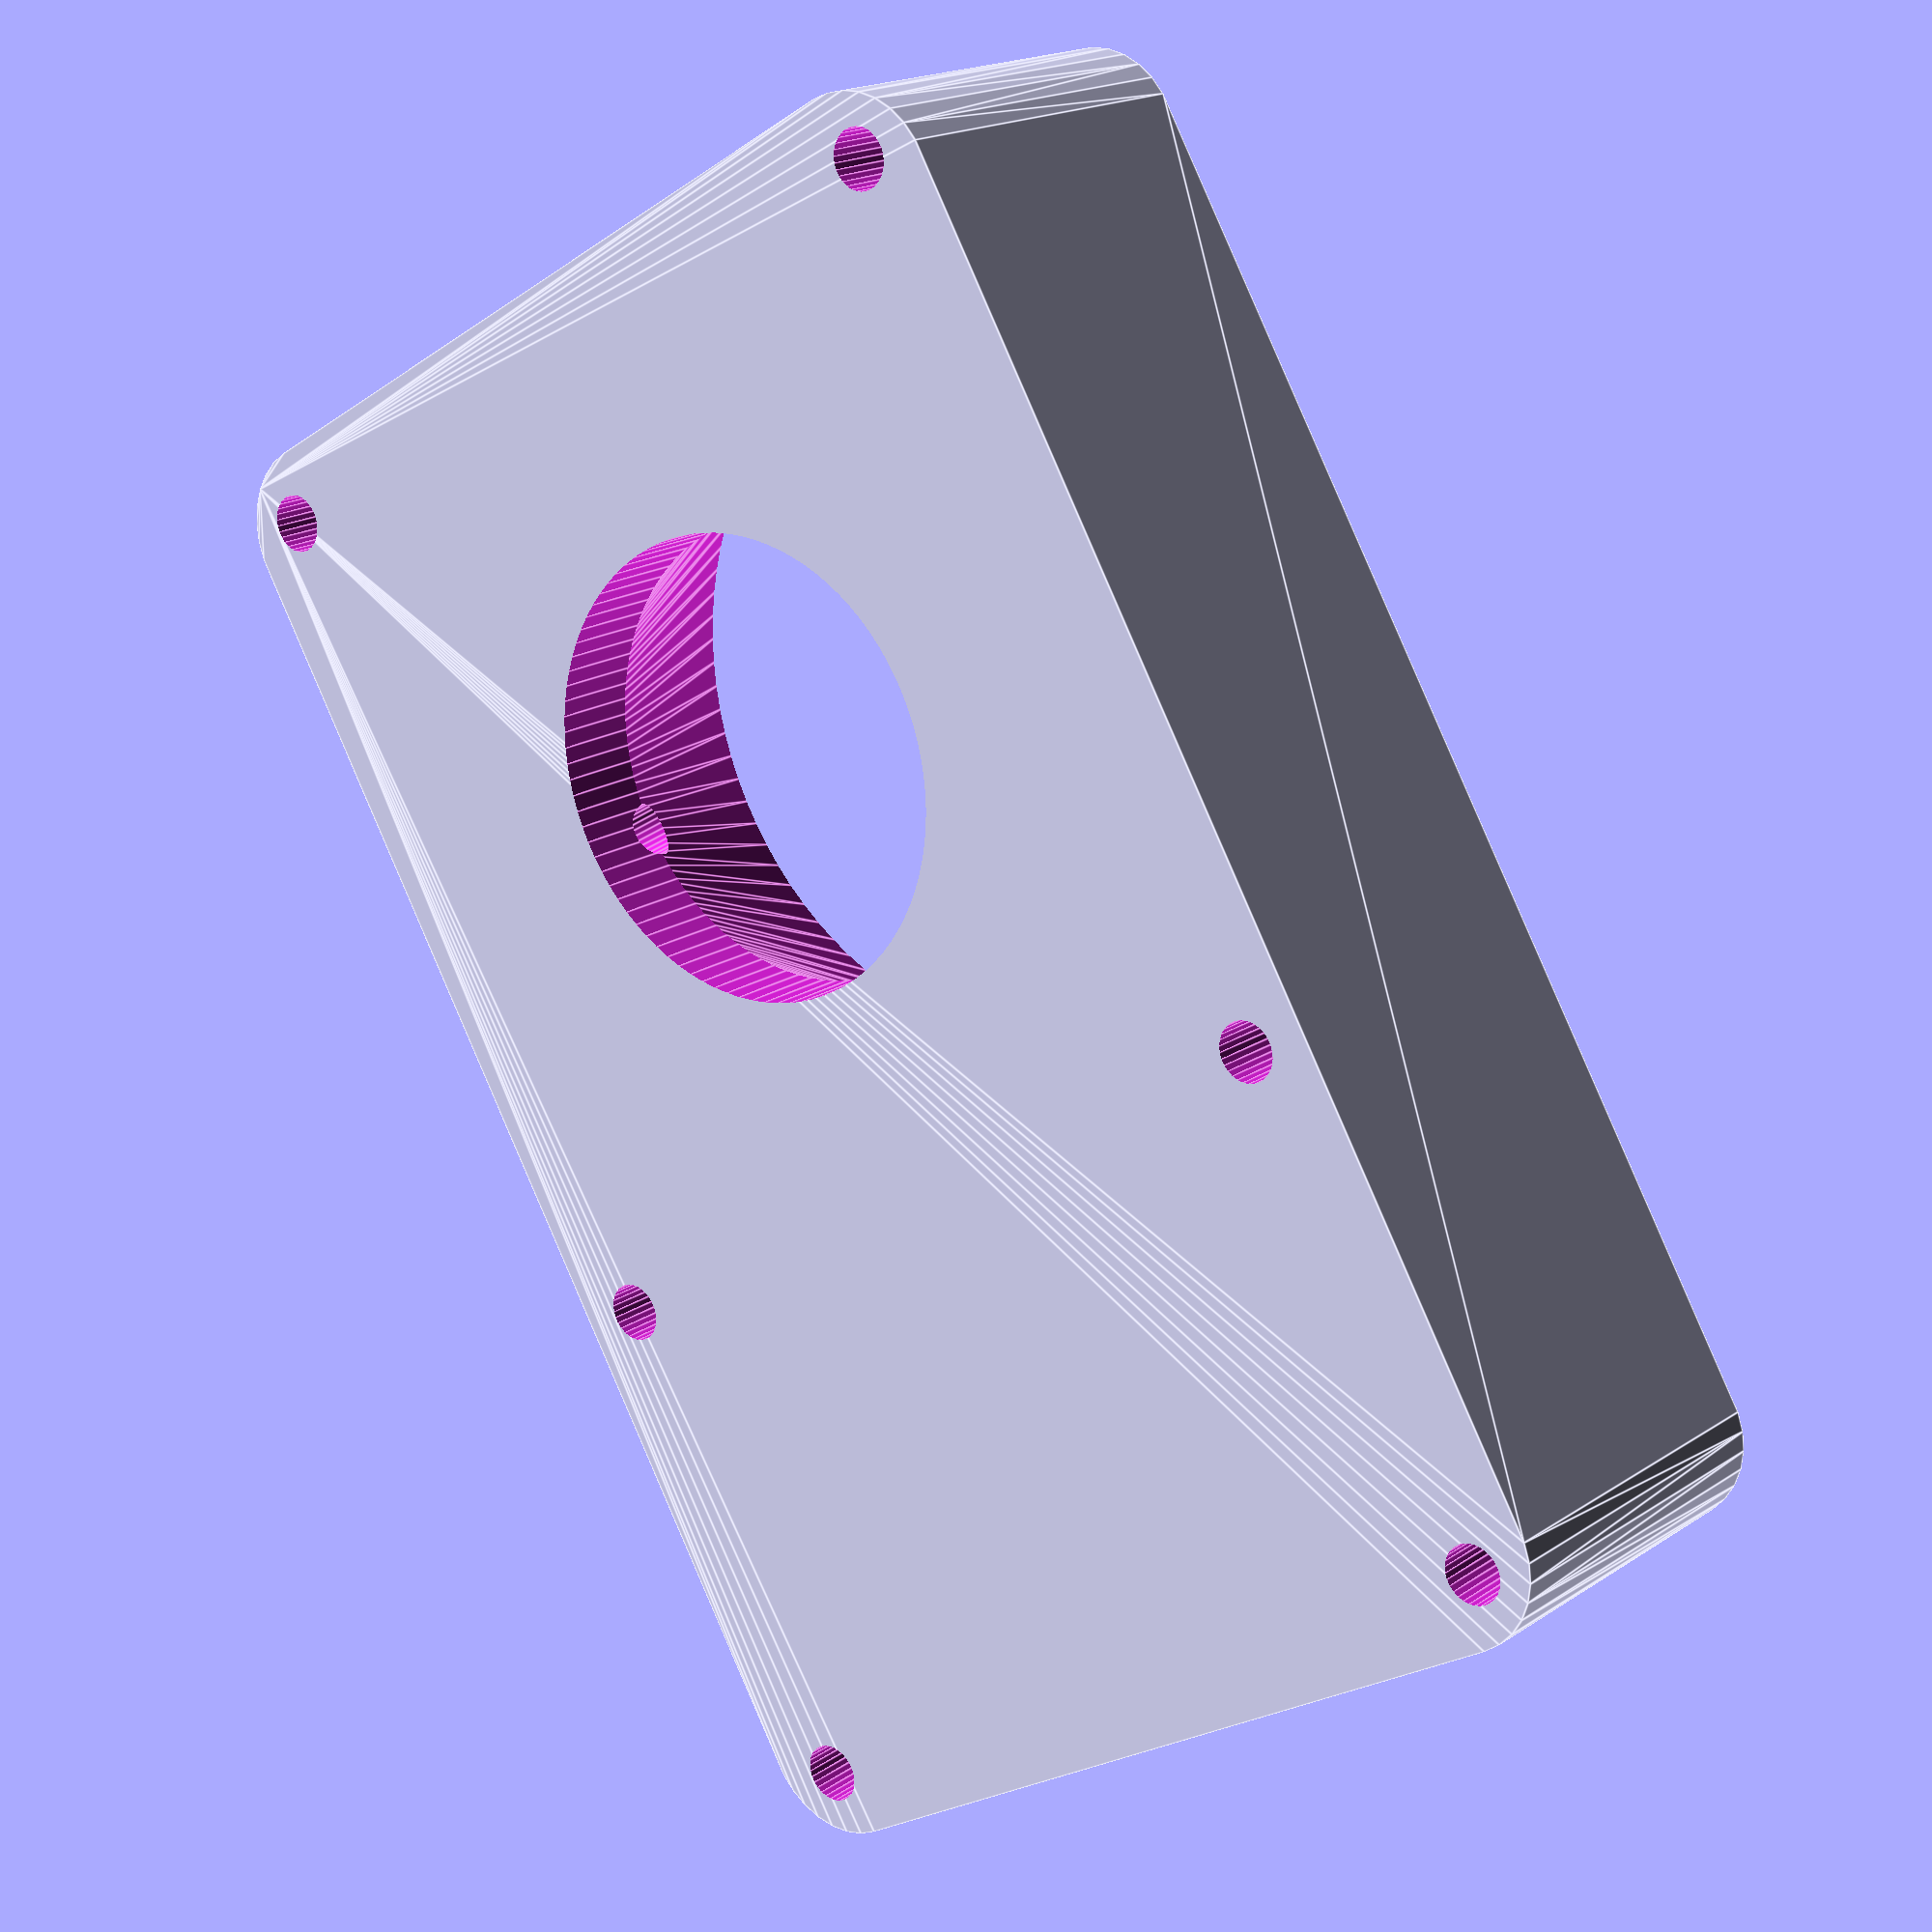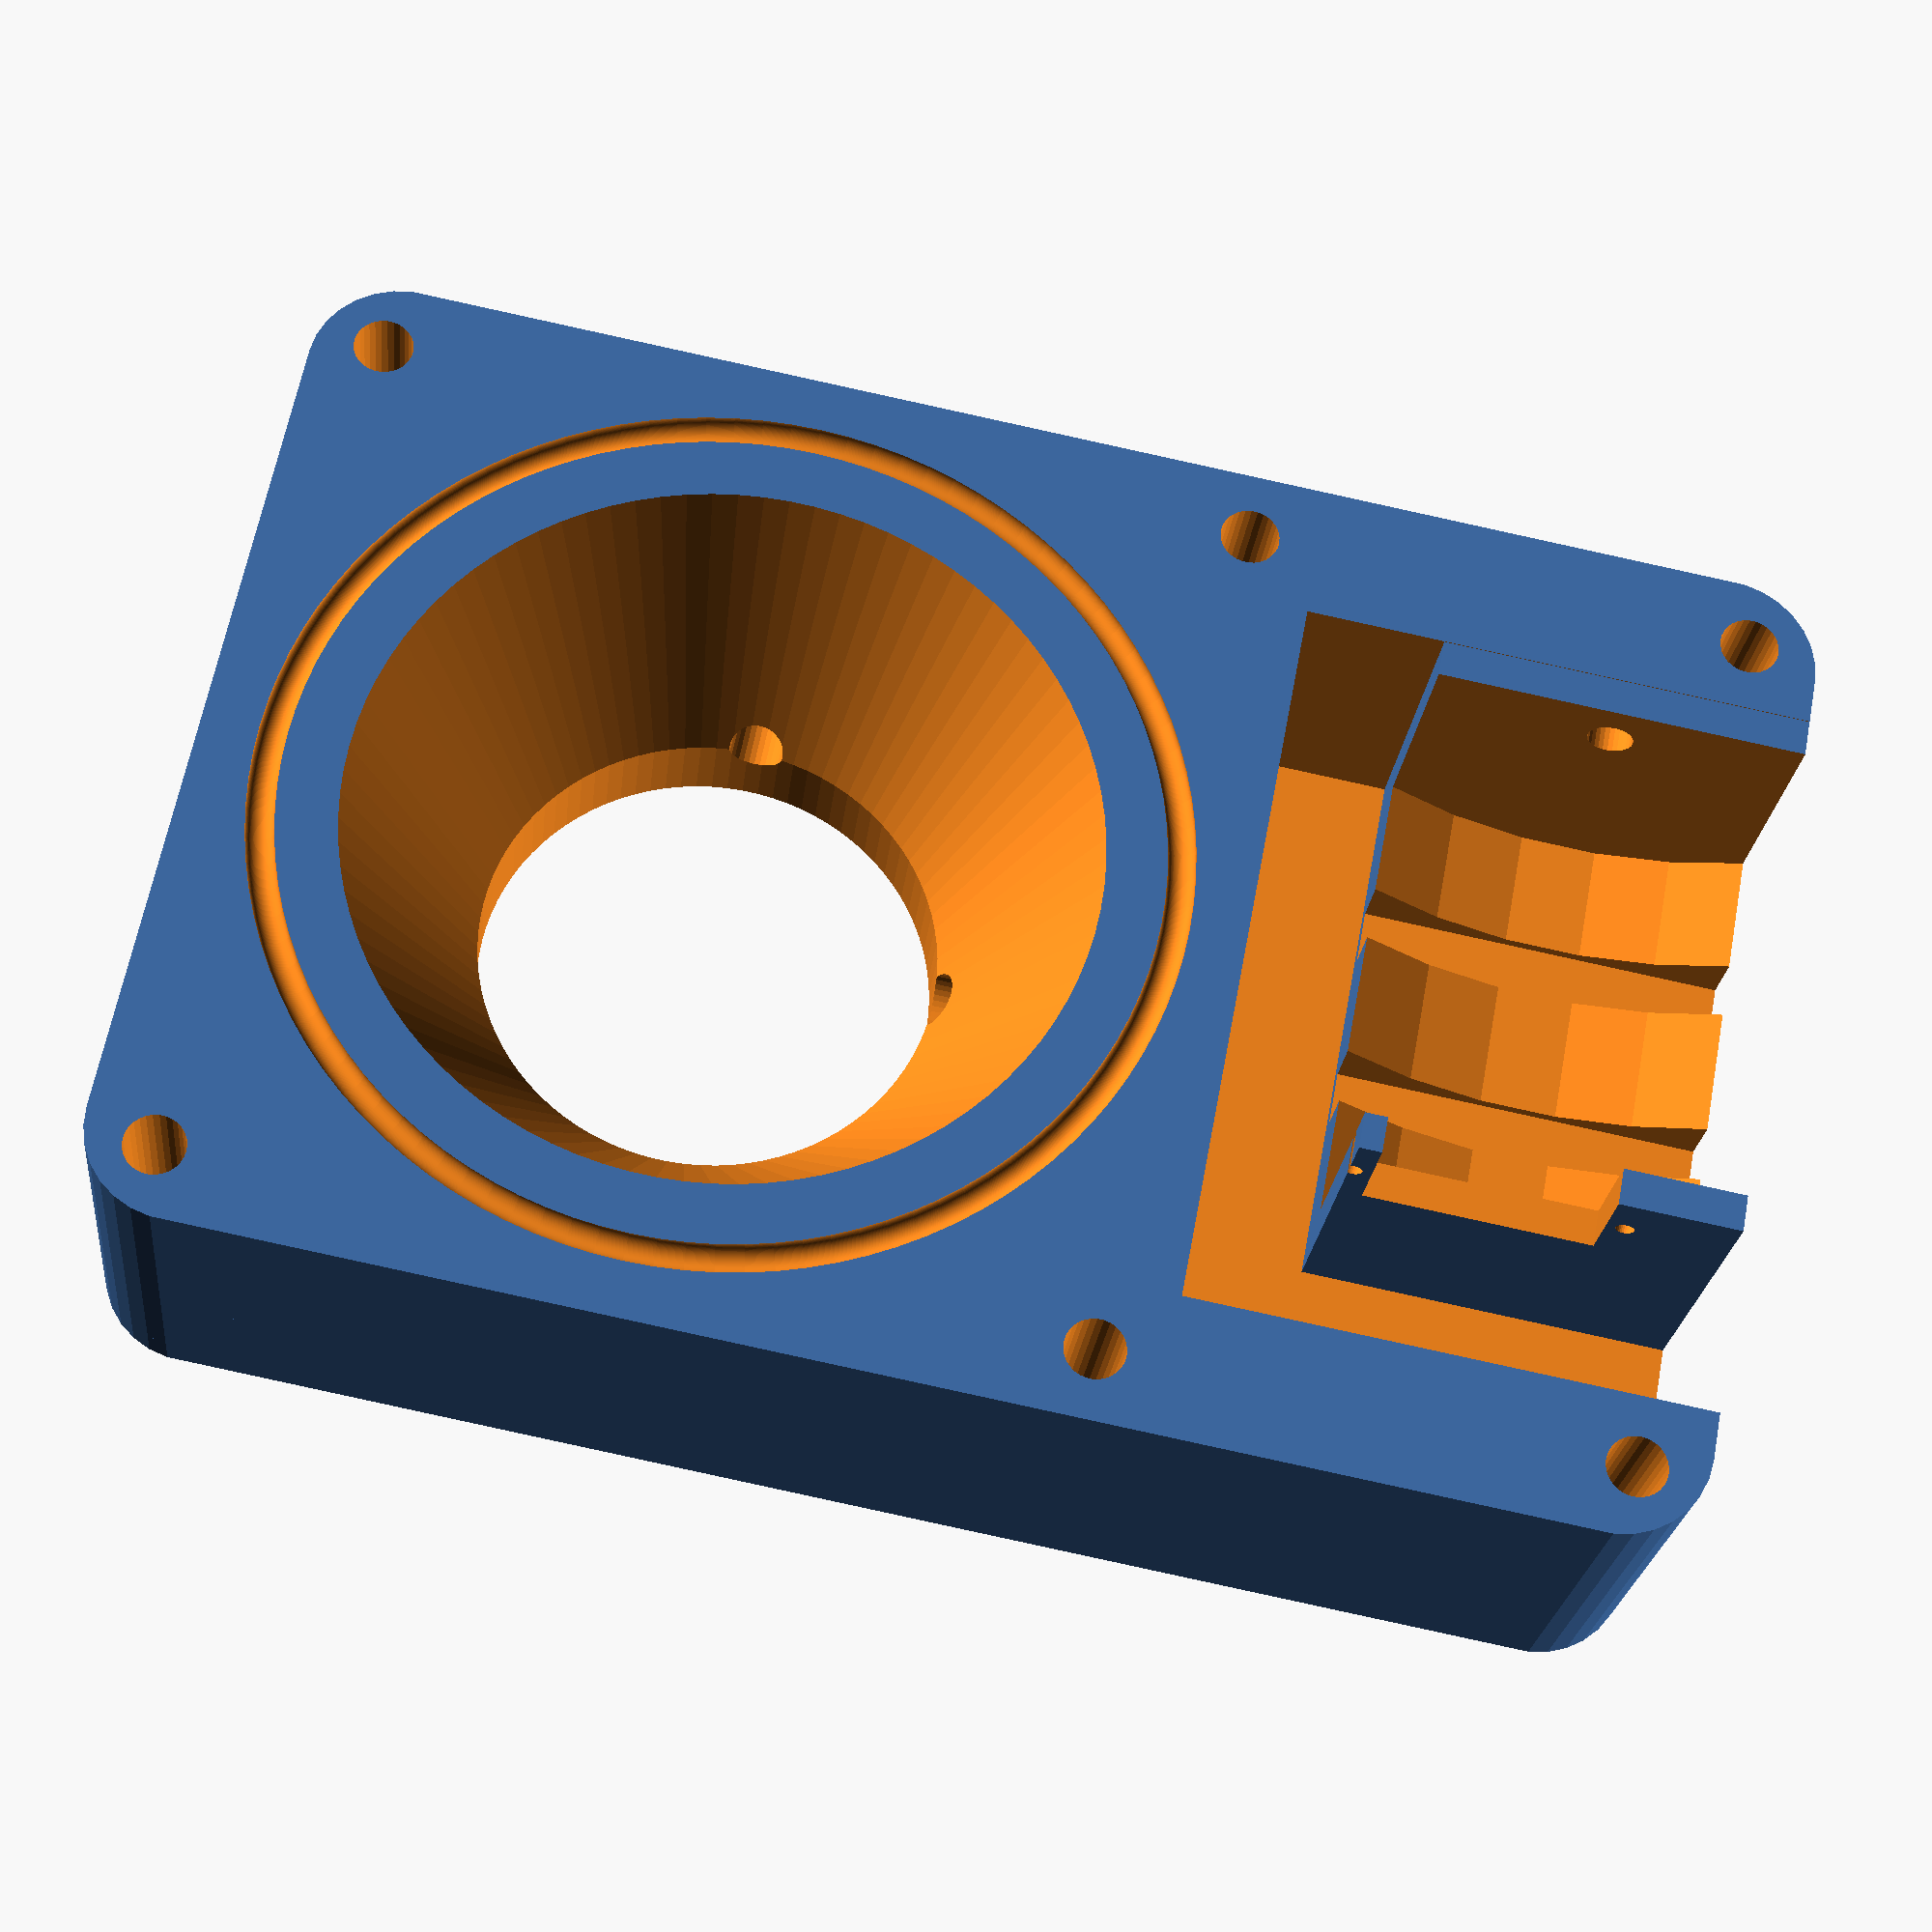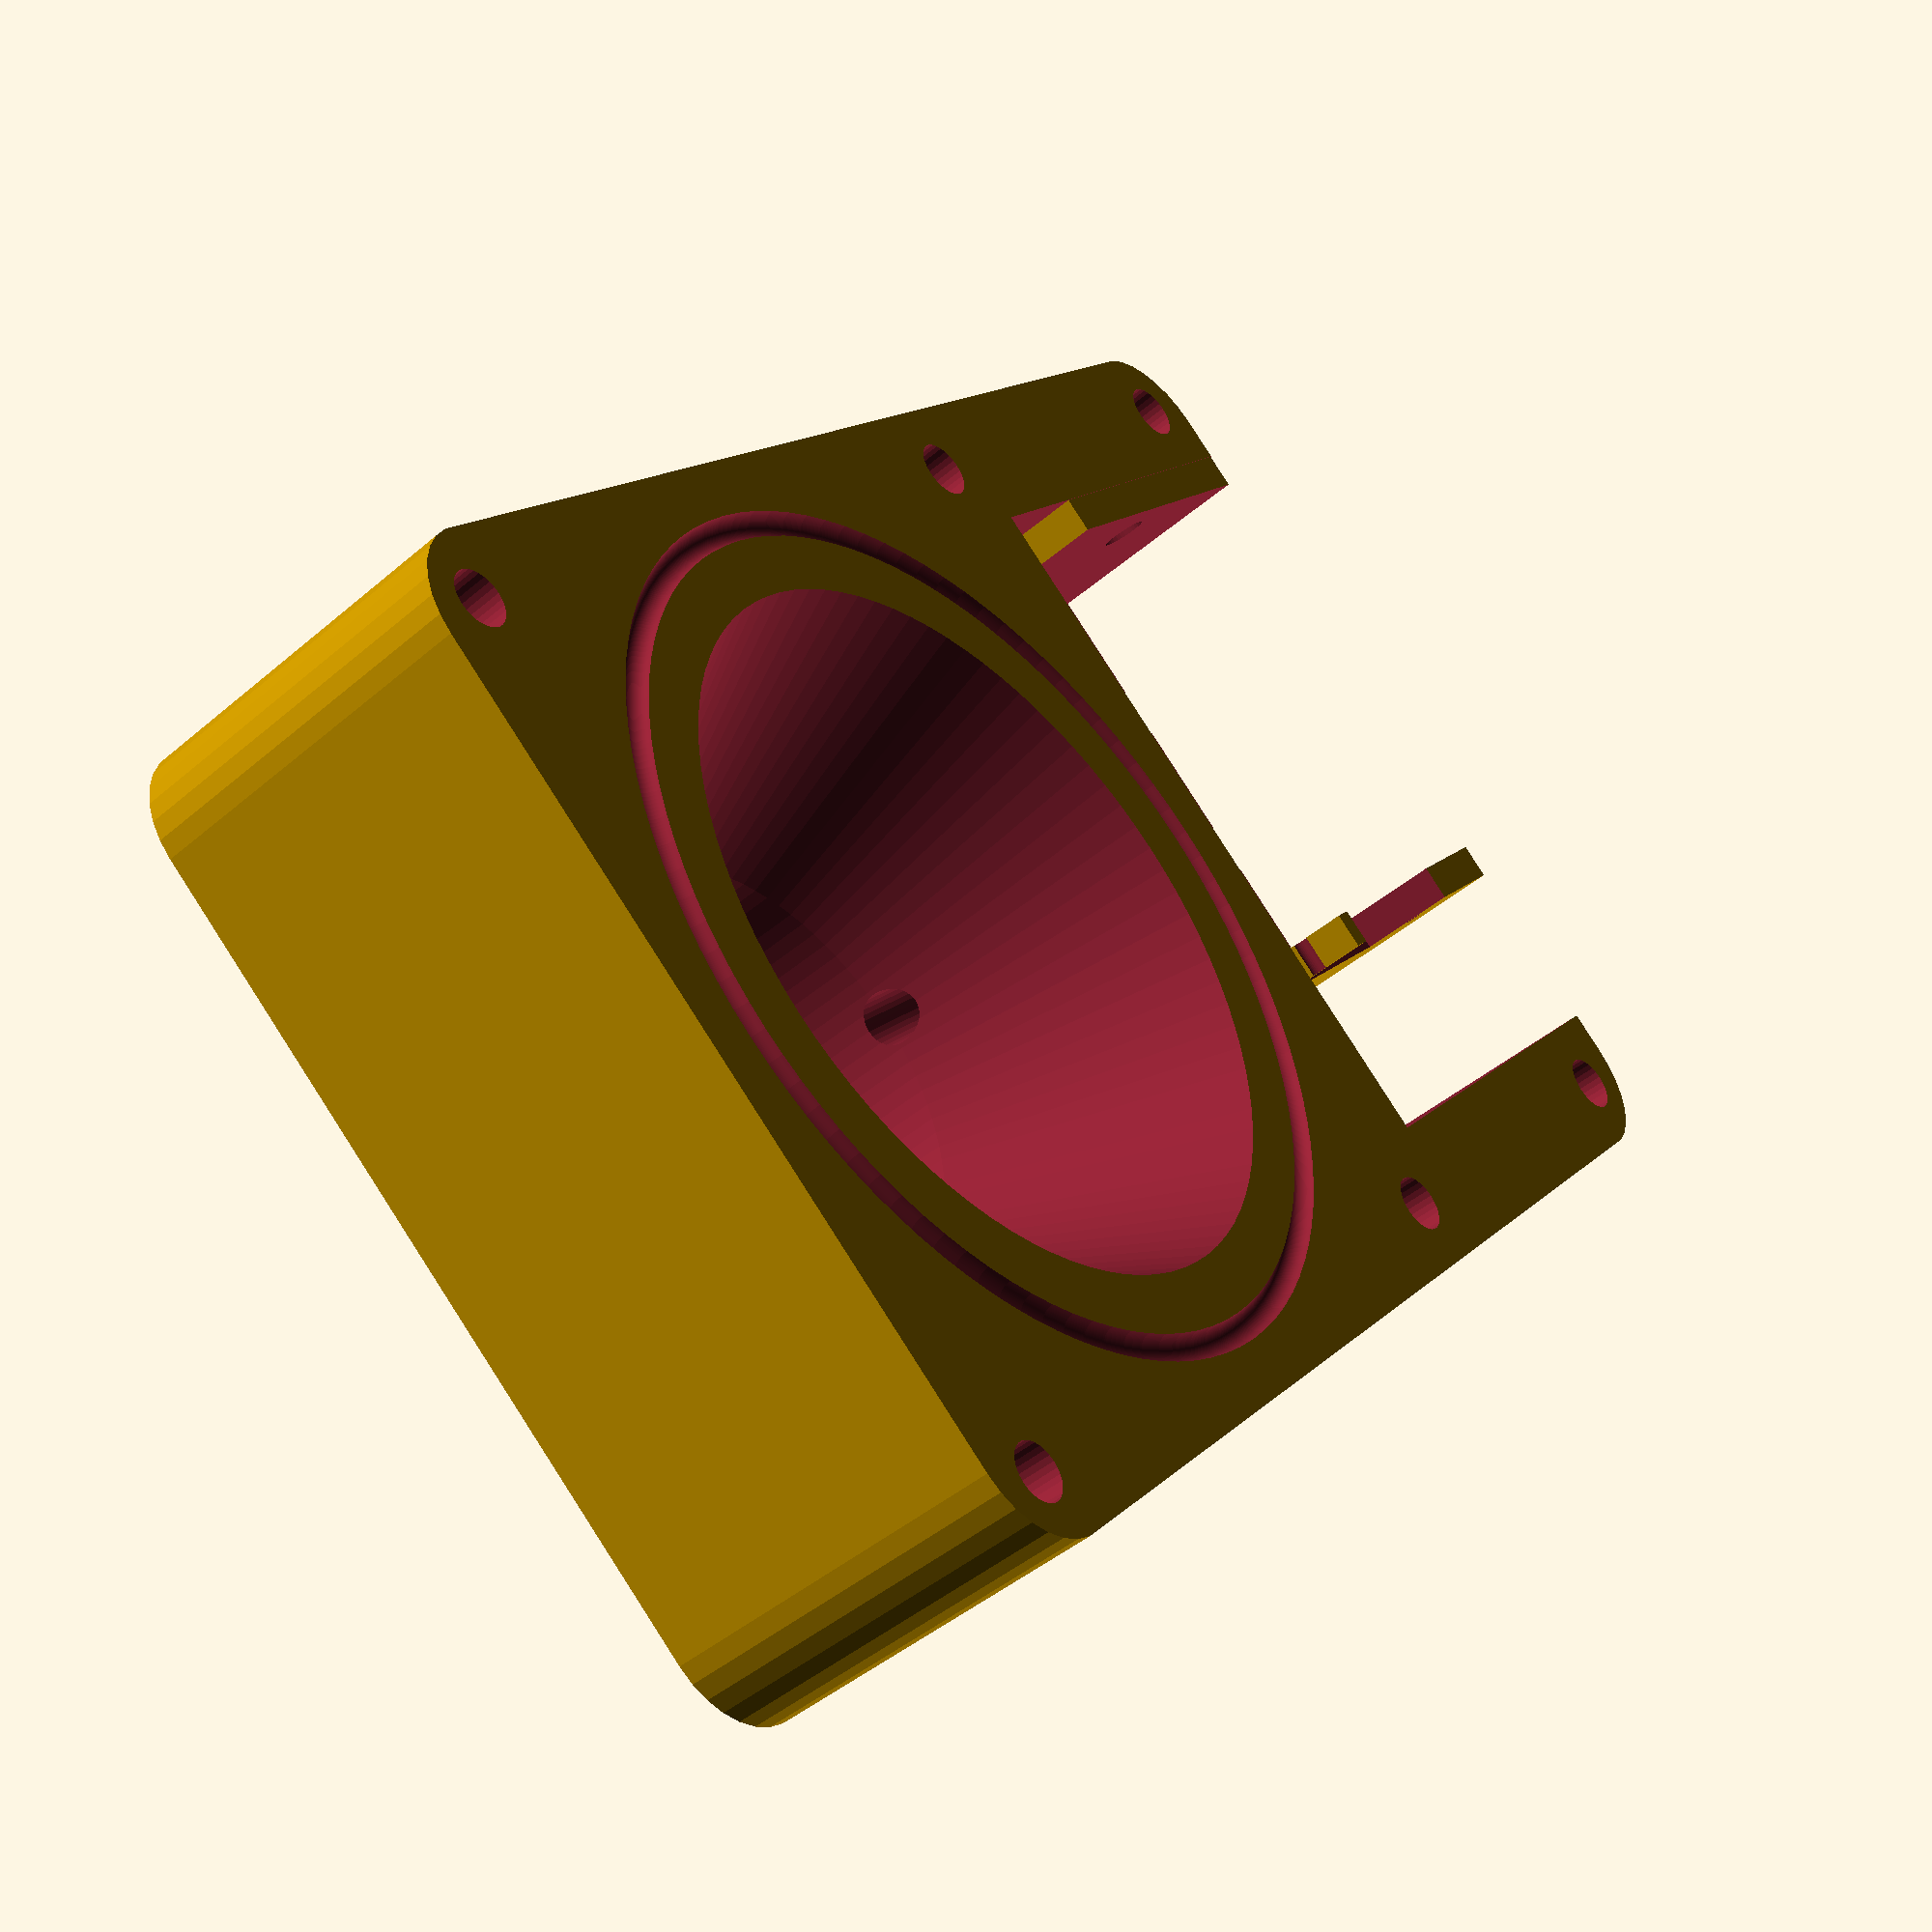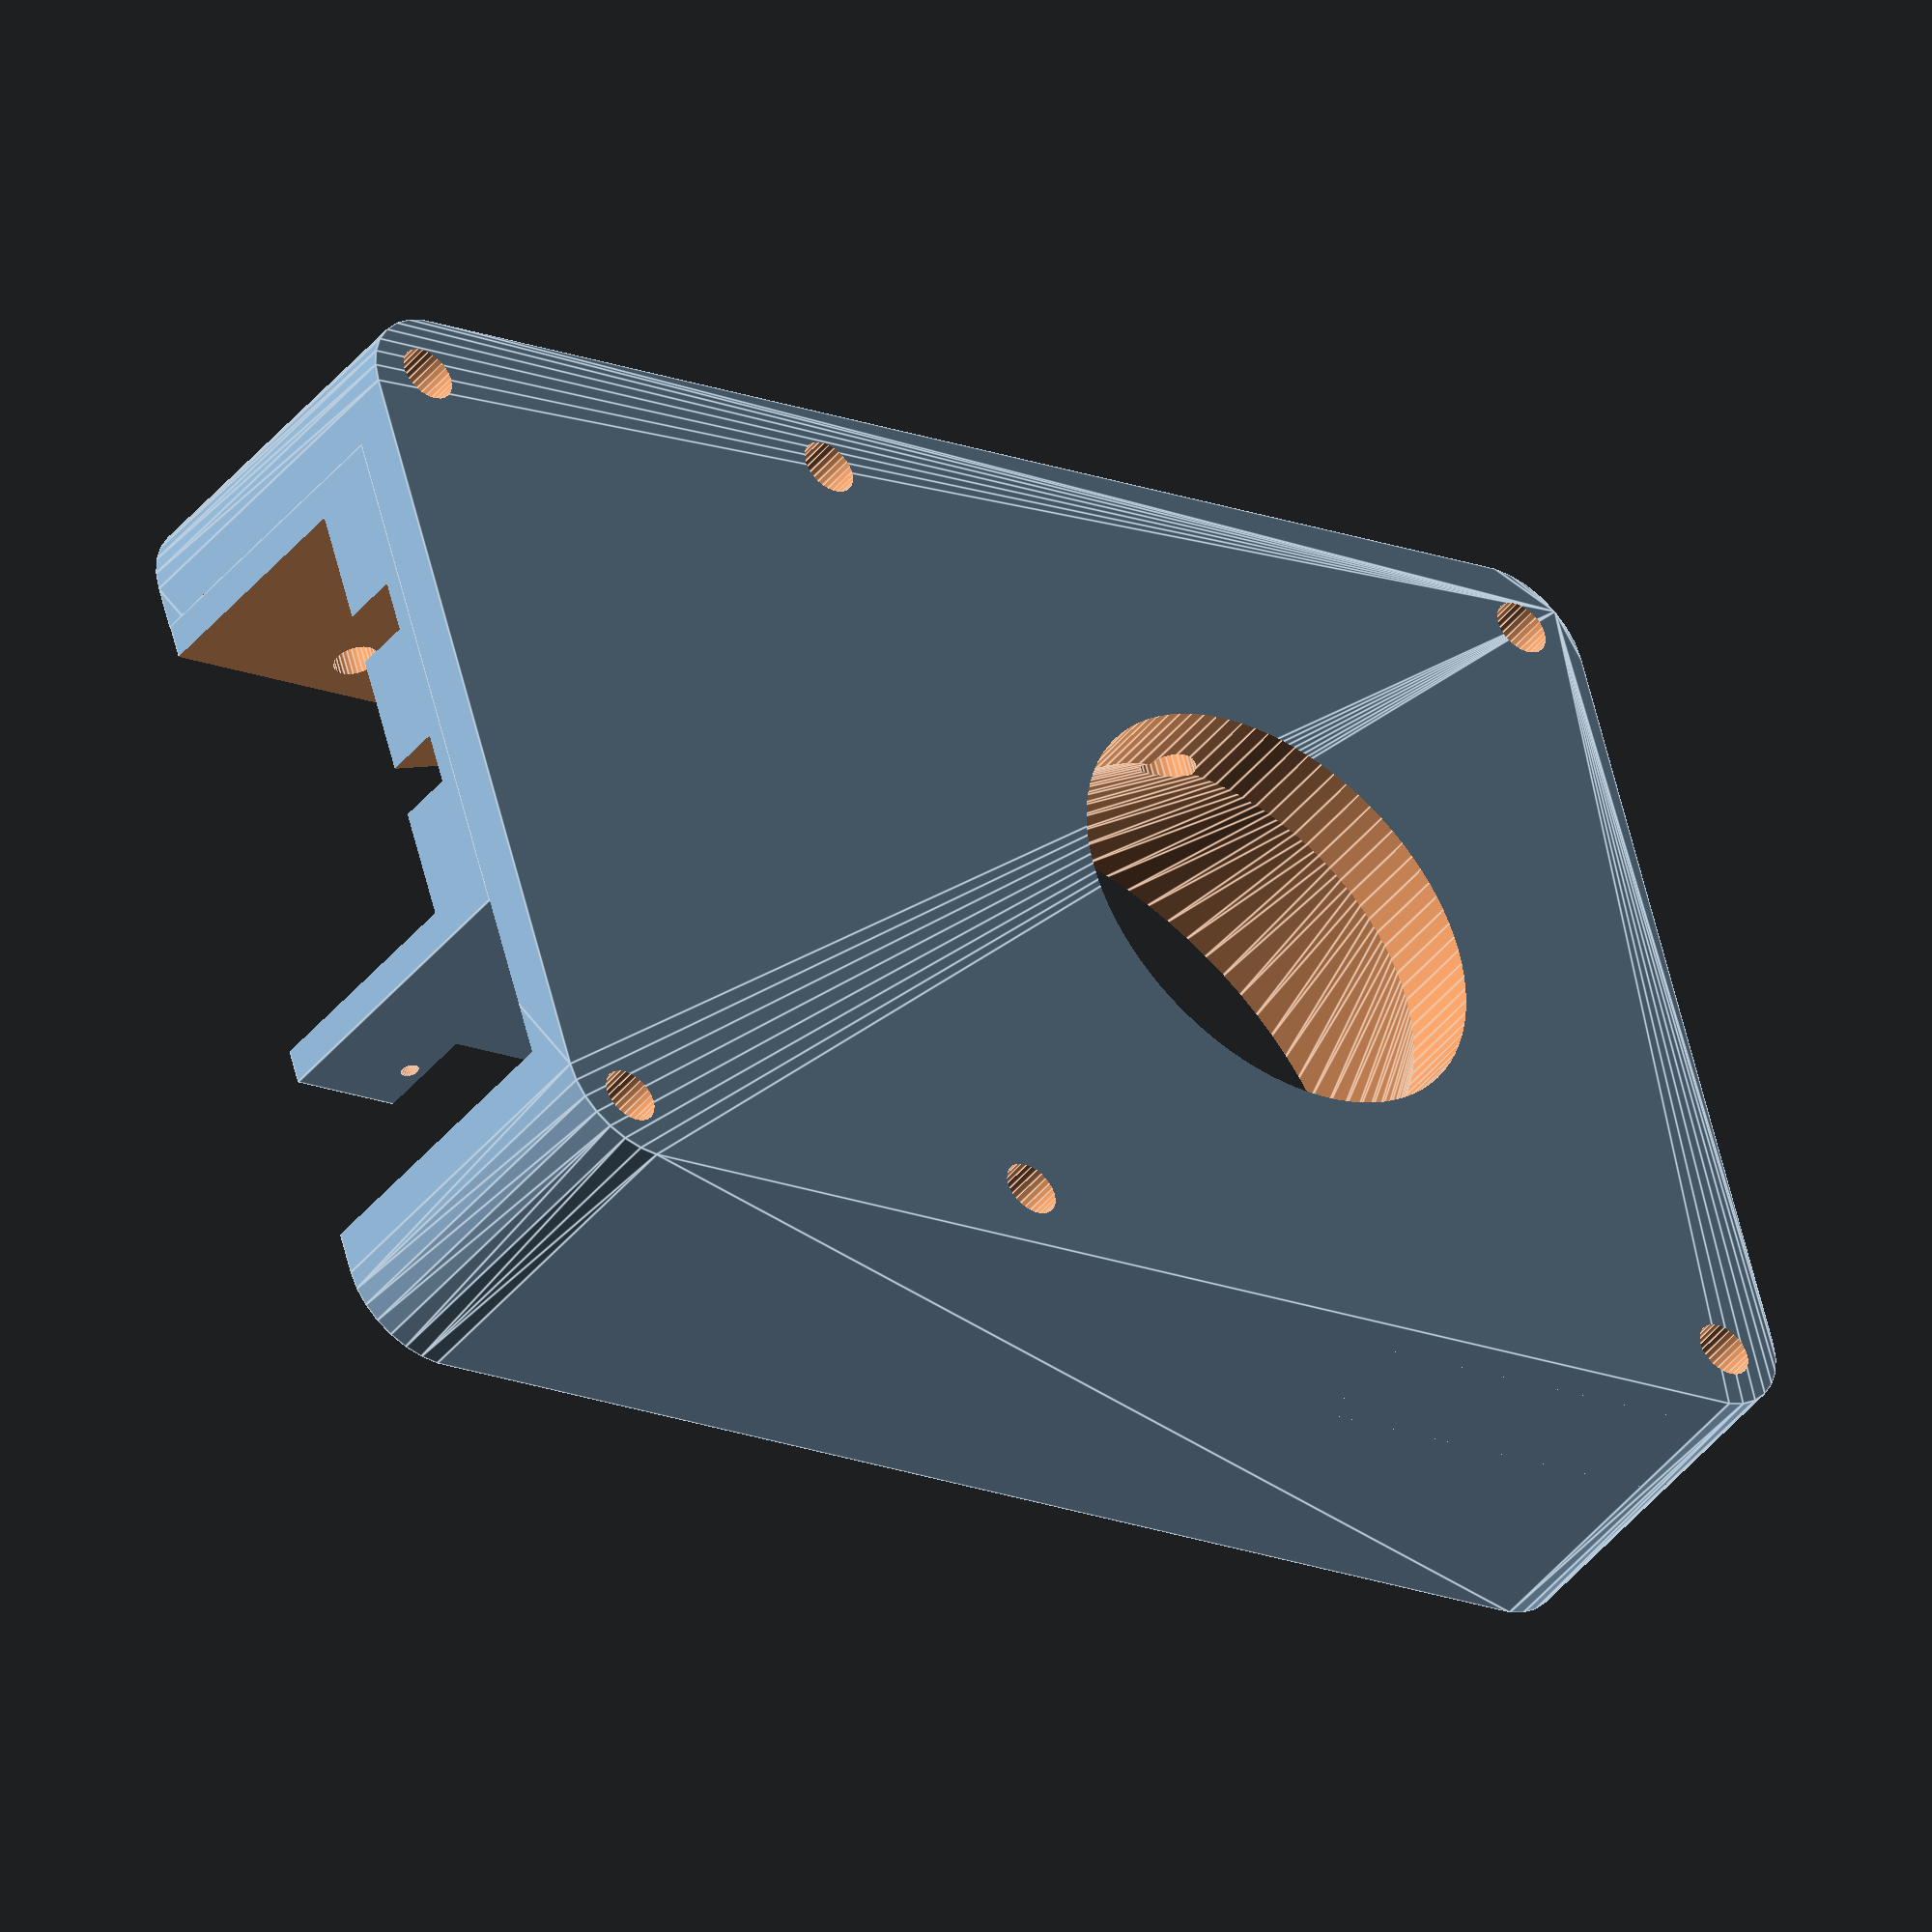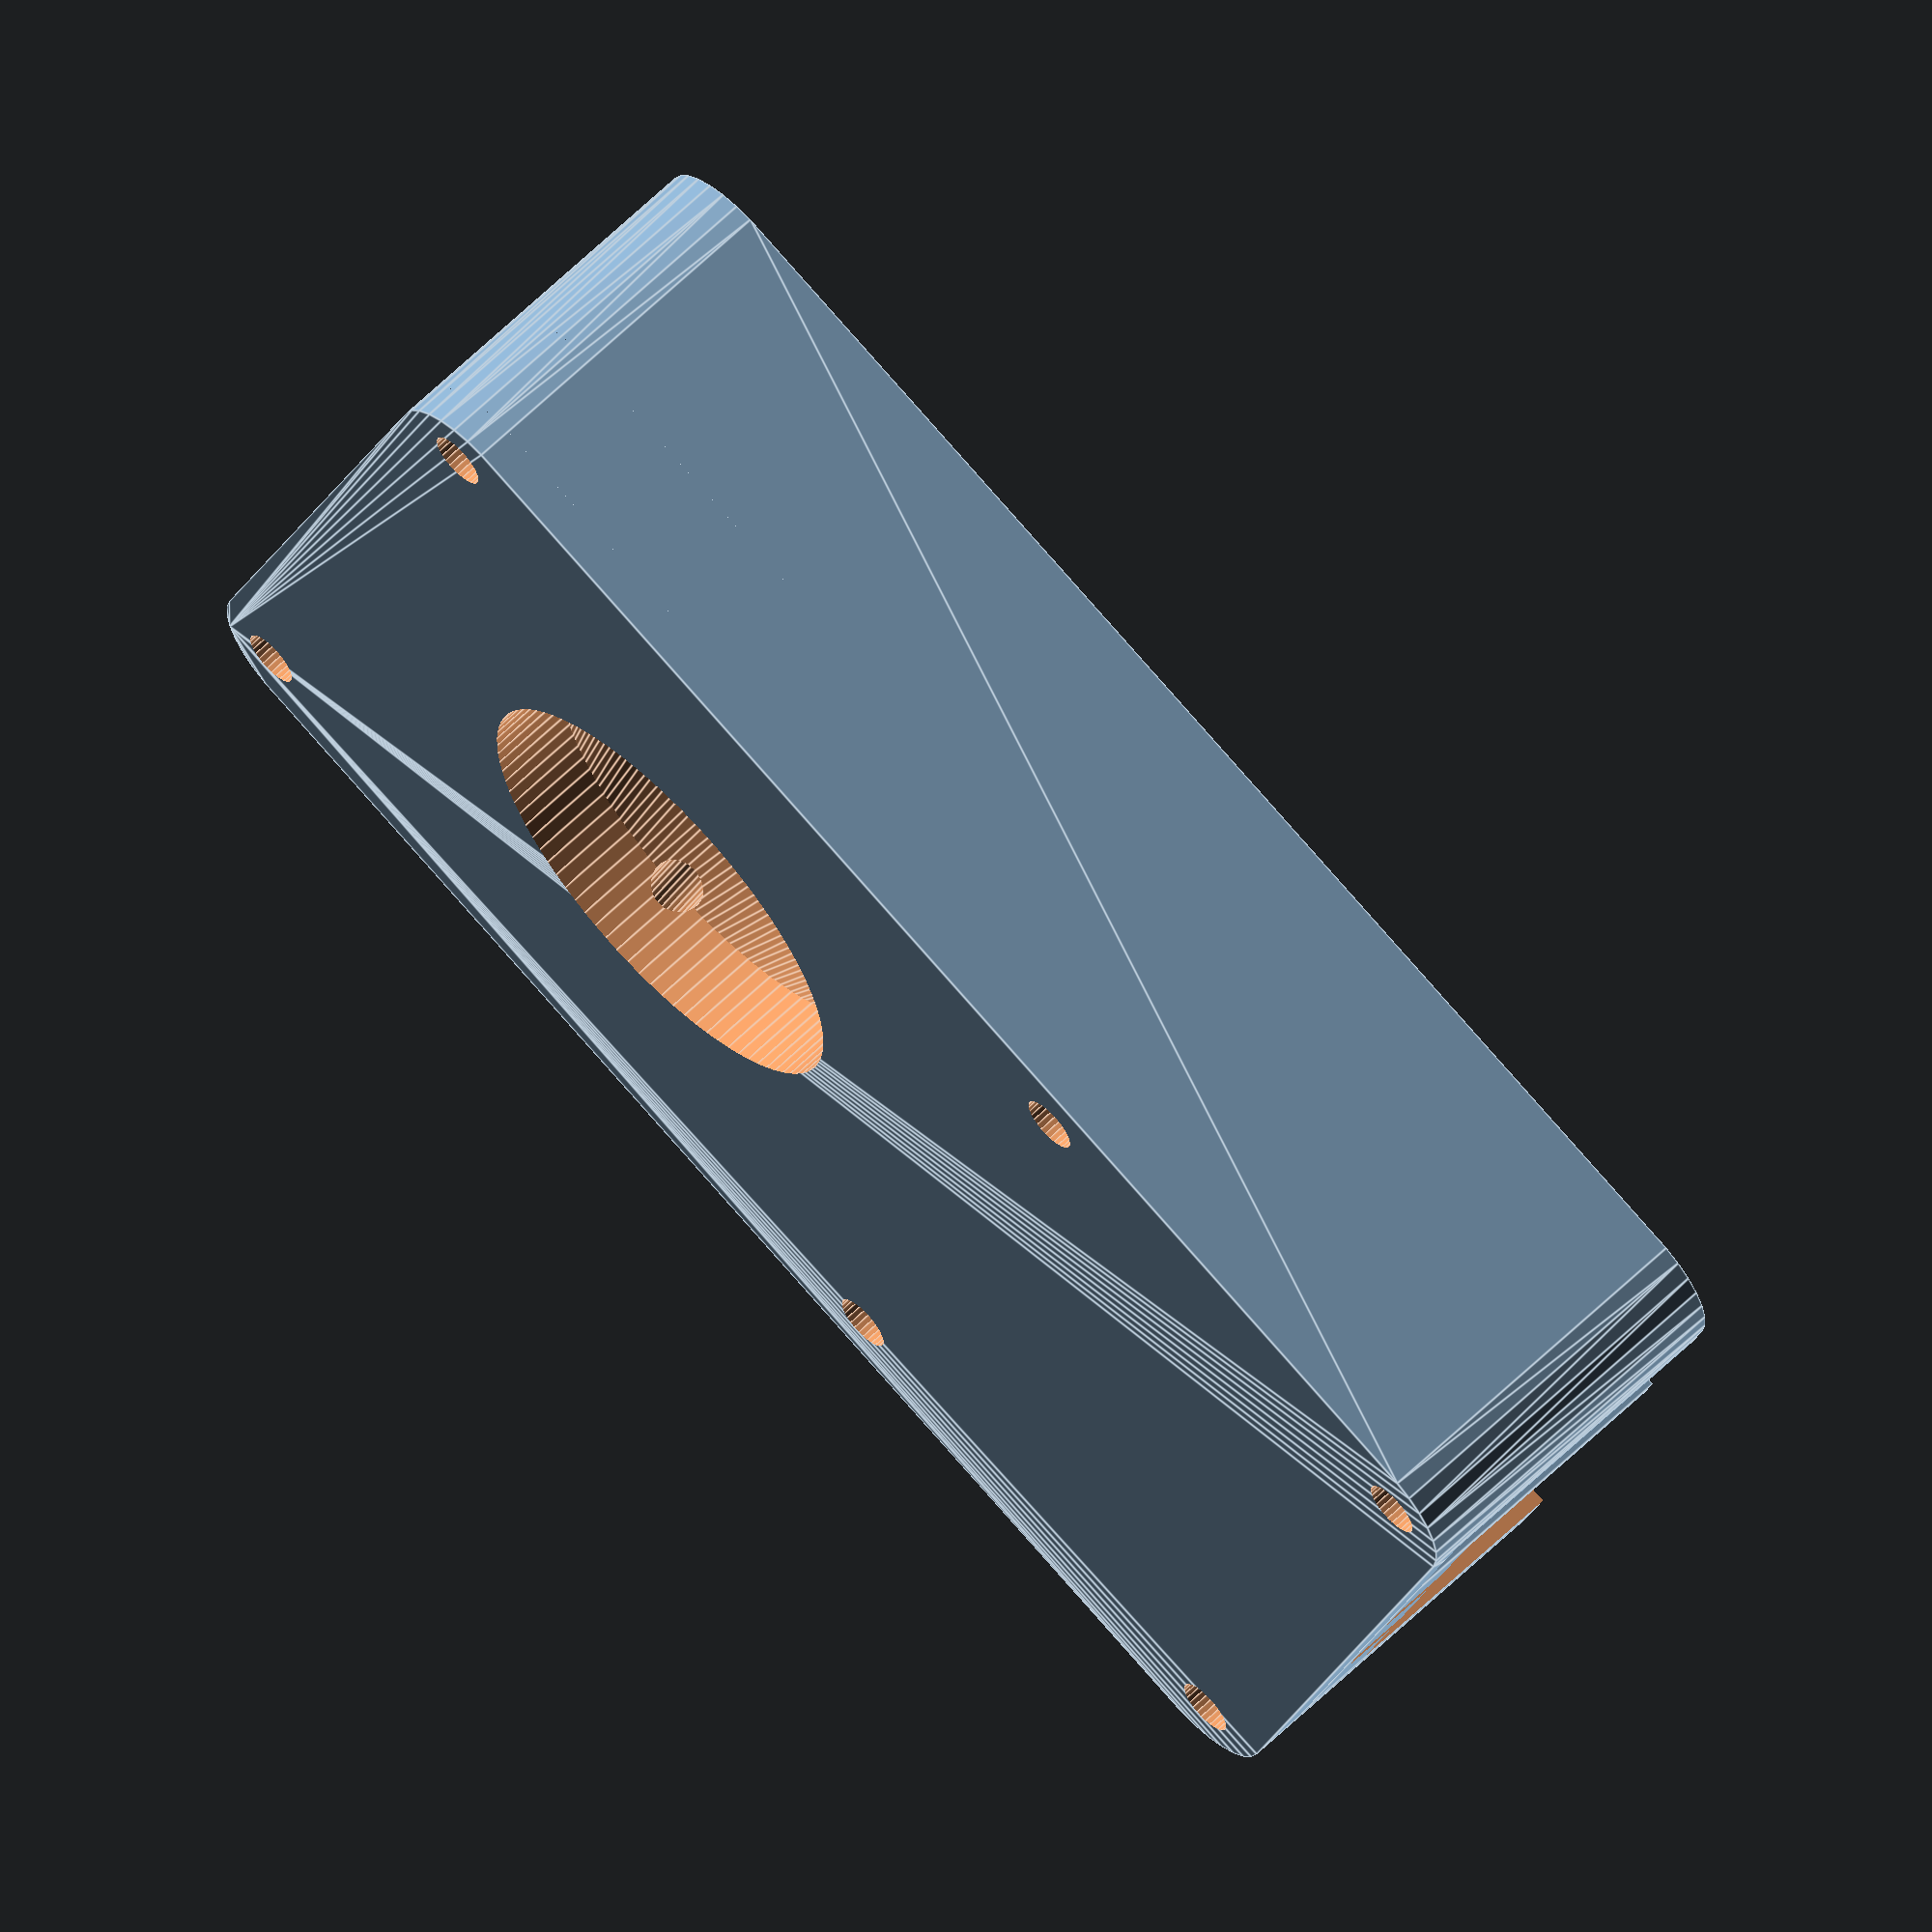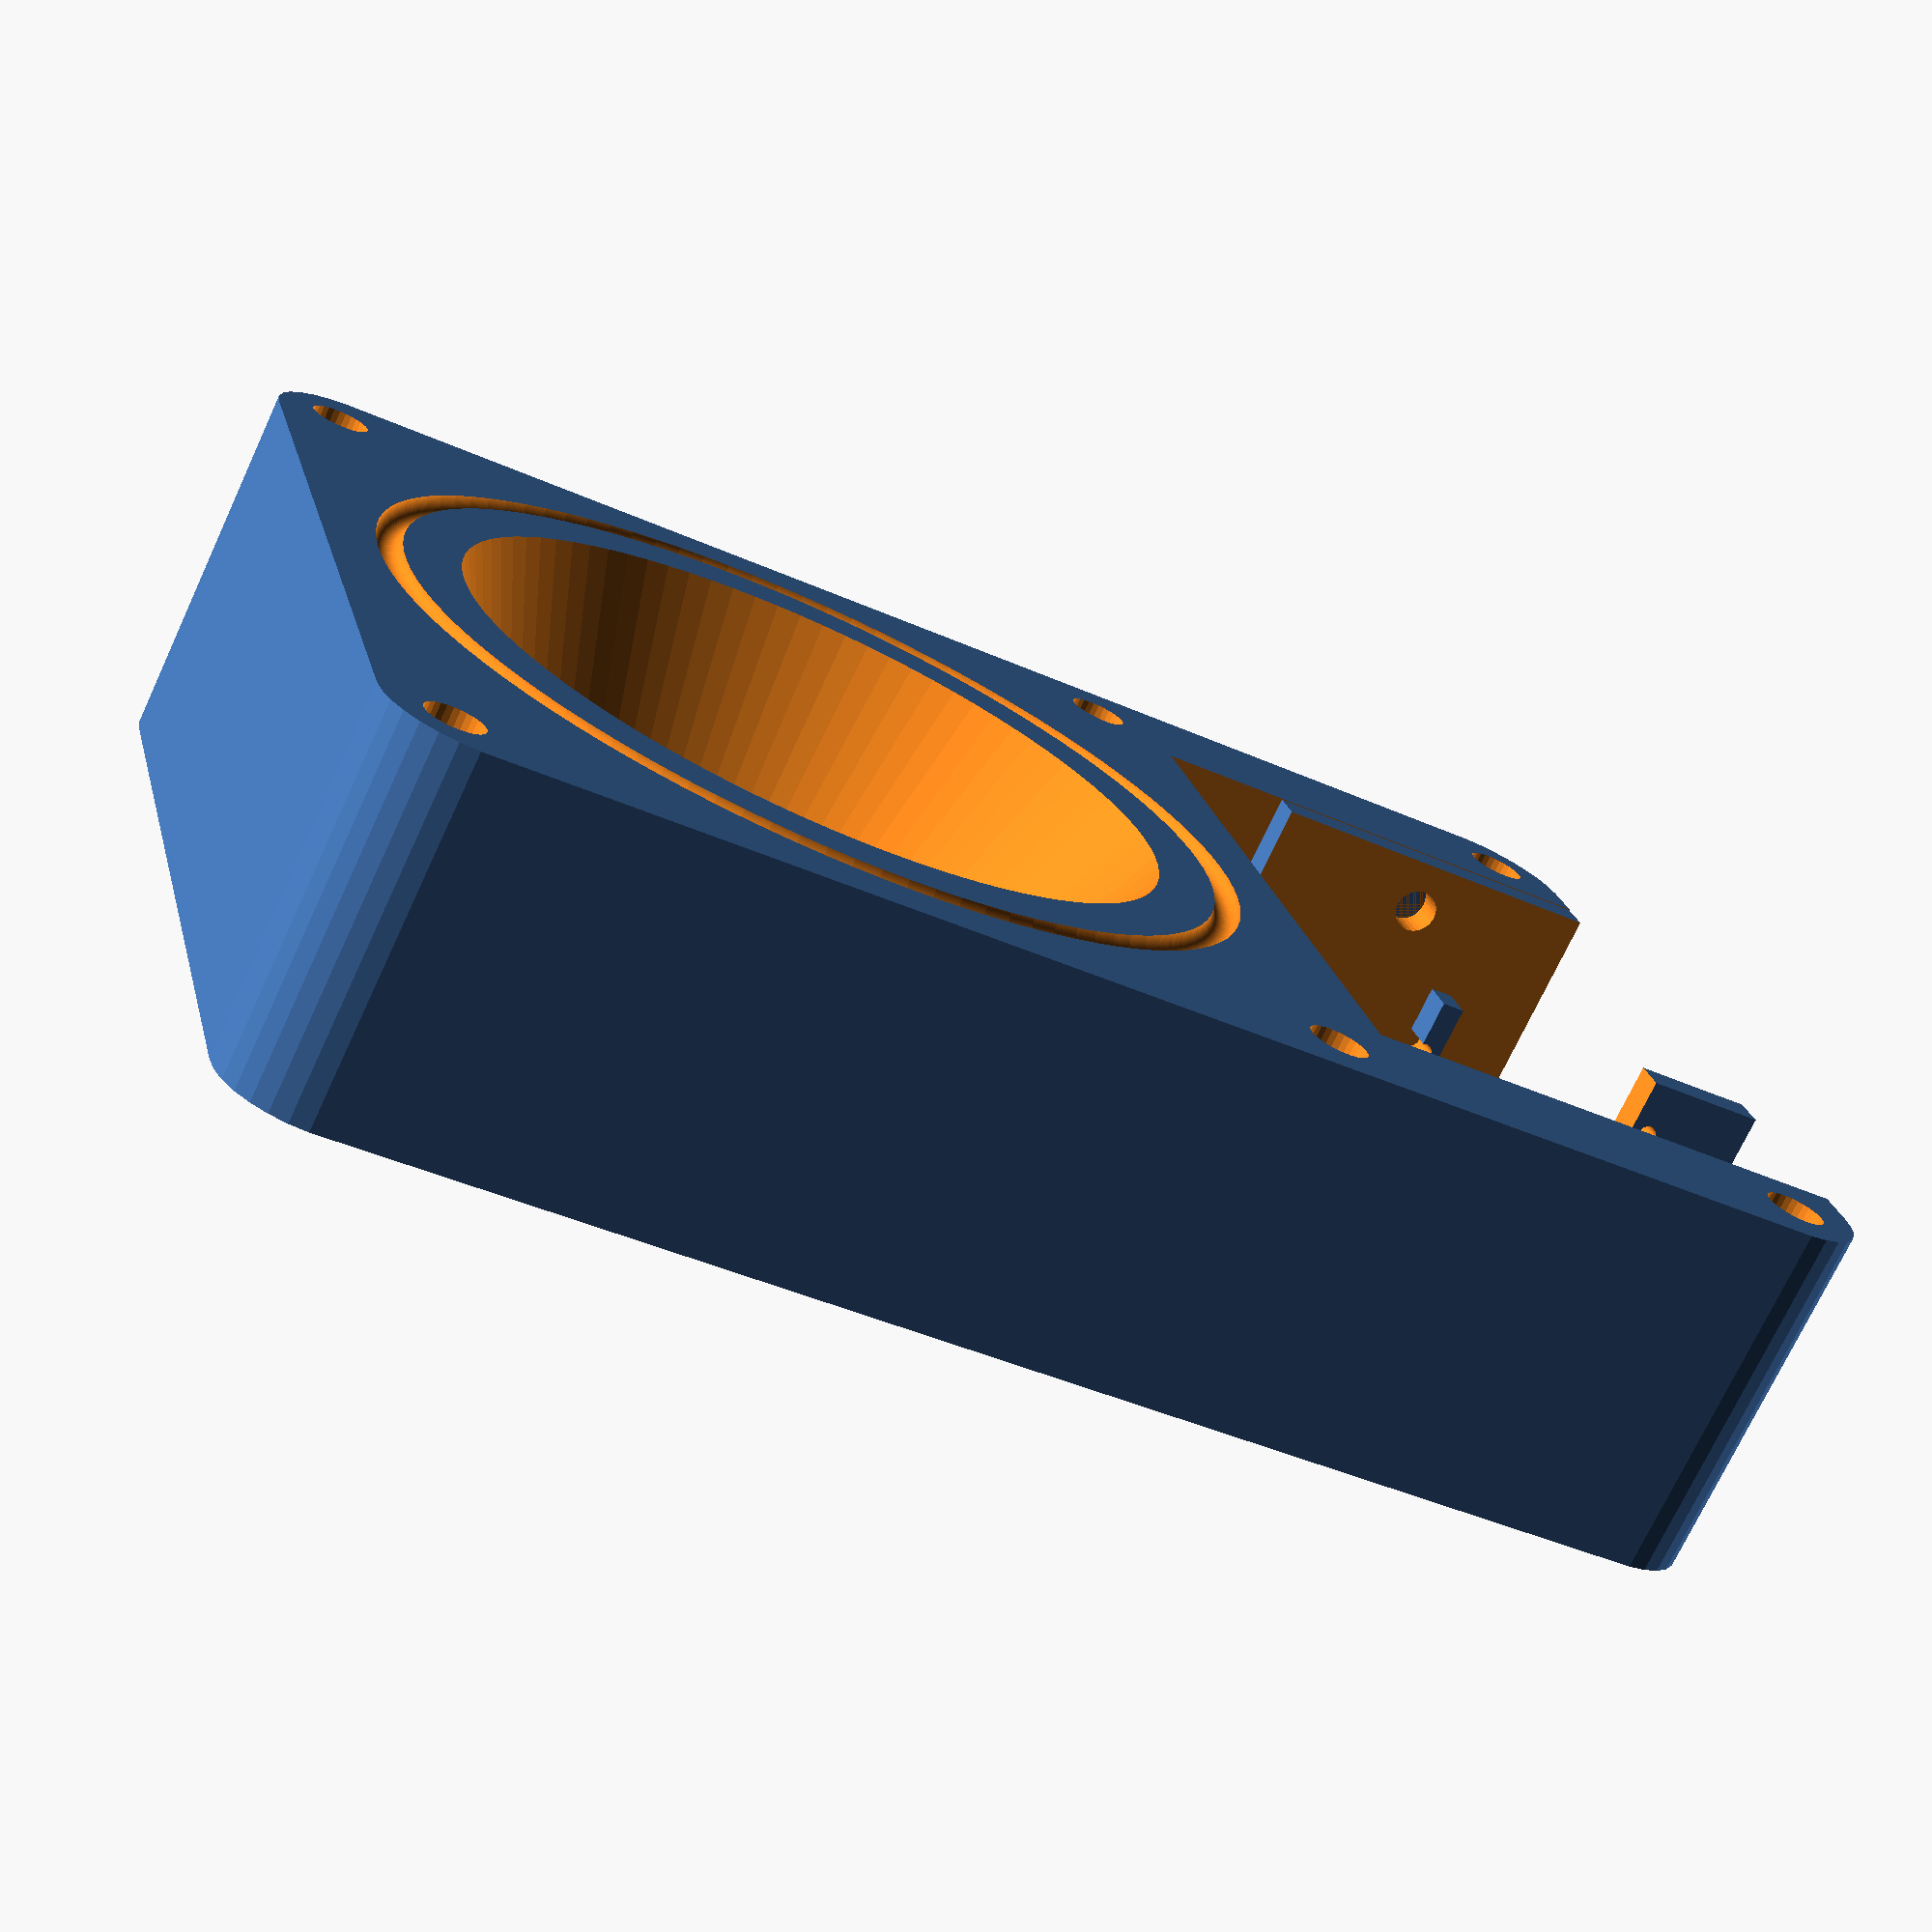
<openscad>
// Main configurable parameters
chamber_internal_radius=25; // radius of the soil surface
chamber_internal_step_width=5; // This is used to avoid having a sharp(=delicate) edge at the bottom of the chamber
chamber_internal_radius_top=40; // larger radius at top allows sunlight to enter when sun lower in sky
chamber_height=40;
chamber_wall_thickness=15;
mink_r=10; // radius for curved edges
pipe_radius=3; // main air pipes
oring_xs_radius=1.5; // o-ring seal cross section
pipe_spacing=20; // distance between in/out pipes where they emerge in the housing
bolt_radius=3.2; // M6 bolt diameter = 6mm, leave some clearance
// servo to be installed on side
servo_length=24.6;
servo_hole_spacing=28.6;
servo_axis_z=11.6/2;
servo_axis_x=7; // manual measurement - not shown on data sheet
servo_width=11.6;
cam_axle_height=chamber_height-servo_axis_z;
cam_axle_radius=2.5;
fn_resolution=30; //quality vs render time
$fn=fn_resolution;
housing_floor_thickness=5;
///////////////////////////////

// calculate important dimensions
// Some of these would be suitable for manual setting
// The calculations just make reasonable estimates
chamber_external_radius=chamber_internal_radius_top+chamber_wall_thickness;
chamber_wall_middle_radius=chamber_internal_radius_top+(0.5*chamber_wall_thickness);
housing_length=chamber_external_radius;
box_length=chamber_external_radius+housing_length;
h_in=chamber_height/4; // height of inlet pipe
h_out=chamber_height/4; // height of outlet pipe
mink_d=mink_r*2;
//////////////////////////////////


// Output some useful information about the object
echo("Overall dimensions (l,w,d) in cm: ",(chamber_external_radius+box_length)/10,chamber_external_radius*2/10,chamber_height/10);

// Build the object
difference(){
shell3();
chamber_hole();
housing_hole();
pipe_out();
pipe_in();
lid_seal();
foot_holes();
*pipe_screw1();
}
//////////////////

/////////////
// MODULES //
/////////////

pipe_control_cutout();


module pipe_control_cutout() {
gap=15; // space to fix pipes in by hand after printing
xpos=chamber_external_radius+housing_length+gap;
//ypos=chamber_wall_middle_radius+(pipe_spacing/2);
width=pipe_spacing*3;
wall_thickness=4;
length=housing_length-gap;
length_middle=xpos+(length/2);
//ypos=(chamber_external_radius)-wall_thickness ;

cutout_y=width-(2*wall_thickness); //offset+chamber_wall_thickness/2;

ypos=chamber_external_radius-wall_thickness-(cutout_y/2)+(pipe_spacing/2) ;
first_hole=(servo_length-servo_hole_spacing)/2;

// Build the main control surface: a cuboid with cylindrical cutout
difference(){
	// A cuboid from which we will cut away to make the shape
	translate([xpos,ypos,housing_floor_thickness]){
		cube([length,width,chamber_height-housing_floor_thickness]);
	}	
	
	// cutting away several bits - therefore use union here to merge the cutout shapes
	union(){
	// Cut out a cylinder
	translate([length_middle,ypos+cutout_y+wall_thickness,chamber_height+0.8*h_in]){
		rotate([90,0,0]) {
			cylinder(r=chamber_height,h=cutout_y,$fn=fn_resolution);
		}
	}
	// cut out a path for the outlet pipe
	translate([xpos-gap,chamber_external_radius-pipe_radius,h_in-pipe_radius]){
		cube([housing_length+1,pipe_radius*2,chamber_height]);
	}
	
	// cut out a path for the intlet pipe
	translate([xpos-gap,chamber_external_radius-pipe_radius+pipe_spacing,h_in-pipe_radius]){
		cube([housing_length+1,pipe_radius*2,chamber_height]);
	}

	}

	// cut out a hole for the cam axle
	translate([length_middle,chamber_external_radius+width,cam_axle_height]){
		rotate([90,0,0]) {
			cylinder(r=cam_axle_radius,h=cutout_y*2,$fn=fn_resolution);
		}
	}
	
	// cut out a hole where the servo will be mounted
	translate([length_middle-servo_length+servo_axis_x,ypos-1,cam_axle_height-servo_axis_z]){
	cube([servo_length,7.3,servo_width+1]);

	// screw hole 1
	translate([first_hole,7.3,servo_width/2])
	rotate([90,0,0])
	cylinder(r=1,h=7.3);

	// screw hole 2
	translate([first_hole+servo_hole_spacing,7.3,servo_width/2])
	rotate([90,0,0])
	cylinder(r=1,h=7.3);

}	



}
}


// pipe_out
// this pipe should have the shortest length because the gas will
// be measured. Better to get to the detecter by a short route.
module pipe_out(){
	// First make the pipe
	translate([chamber_external_radius,chamber_external_radius,h_out])
		rotate([0,90,0])
			cylinder(h=box_length+2,r=pipe_radius,$fn=fn_resolution);
}

// pipe_out2 - unfinished idea
// putting proper curves on pipes
module pipe_out2(){
	rotate([0,90,90])
	pipe_90();
	rotate([0,-90,-90])
	pipe_90();
}

// pipe_90 - 90 degree pipe turn
module pipe_90() {
	difference(){
	rotate_extrude(convexity = 10,$fn=100)
		translate([pipe_radius*4,0, 0])
			circle(r = pipe_radius, $fn=100);
	translate([pipe_radius*4,0,0])
		cube([pipe_radius*8,pipe_radius*15,pipe_radius*3],center=true);
	translate([0,pipe_radius*4,0])
		cube([pipe_radius*15,pipe_radius*8,pipe_radius*3],center=true);
}
}

// pipe_in - pipe for gas flow into chamber
// follows a winding path through the casing to enter
// at 90 degrees compared to the pipe_out
// calcs in this module could probably be simplified a lot.
module pipe_in() {
	// pipe entering chamber
	translate([chamber_external_radius,chamber_external_radius,h_in]) {
		rotate([0,90,90]) {
			cylinder(h=chamber_wall_middle_radius,r=pipe_radius,$fn=fn_resolution);
		}
	}
	// pipe exiting to housing
	translate([chamber_external_radius*2-(chamber_wall_thickness/2)-pipe_radius*2,chamber_external_radius+pipe_spacing,h_in]) {
			rotate([0,90,0]) {
				cylinder(h=box_length,r=pipe_radius,$fn=fn_resolution);
			}
	}


	difference(){
	// curved pipe parallel to chamber edge
	translate([chamber_external_radius,chamber_external_radius,0])	
	rotate_extrude(convexity = 10,$fn=100)
	translate([chamber_wall_middle_radius,h_in, 0])
	circle(r = pipe_radius, $fn=100);

	// cutout section of curved pipe
	union(){
		translate([0,0,h_in-pipe_radius*2]){
			cube([chamber_external_radius*2,chamber_external_radius-pipe_radius+pipe_spacing,pipe_radius*4]);
			cube([chamber_external_radius-pipe_radius,chamber_external_radius*2,pipe_radius*4]);
		}
	}
	}
}

module lid_seal() {
	translate([chamber_external_radius,chamber_external_radius,0])	
	rotate_extrude(convexity = 10,$fn=100)
	translate([chamber_wall_middle_radius,chamber_height, 0])
	circle(r = oring_xs_radius, $fn=100);
}


// shell3 - the main body shell
// minkowski() adds curved edges, but also enlarges each edge by
// the radius of the minkowski object
// - hence translation (mink_r) and size adjustment (mink_d)
module shell3() {
translate([mink_r,mink_r,0]) {
minkowski(){
	cube([housing_length+box_length-mink_d,chamber_external_radius*2-mink_d,chamber_height]);
	cylinder(r=mink_r,h=0.1);
}
}
}


// chamber_hole - the void that will be subtracted from the shell
module chamber_hole(){
translate([chamber_external_radius,chamber_external_radius,-1]){
union(){
cylinder(h=chamber_height+2, r1=chamber_internal_radius-chamber_internal_step_width,  r2=chamber_internal_radius_top,$fn=fn_resolution*3,center=false);
cylinder(h=chamber_height+2, r=chamber_internal_radius,$fn=fn_resolution*3);

}
}

}

module housing_hole(){
translate([chamber_external_radius*2-chamber_wall_thickness*0,chamber_wall_thickness,housing_floor_thickness]){
	cube([box_length,chamber_internal_radius_top*2,chamber_height+5]);
}
}


// foot_holes are meant to have an M8 bolt passed through to
// act as feet and support the whole apparatus off the ground.
// This is important to avoid blocking gas movement in soil 
// surrounding the measurement area, and is also good for isolating
// the equipment from moisture and dirt.
module foot_holes() {
y0=chamber_wall_thickness/2;
y1=chamber_external_radius*2-y0;
x0=chamber_wall_thickness/2;
x1=chamber_external_radius*2-x0;
x2=chamber_external_radius+box_length-x0;

translate([x0,y0,-1]) 
	cylinder(h=chamber_height+2, r=bolt_radius, $fn=fn_resolution);
translate([x0,y1,-1]) 
	cylinder(h=chamber_height+2, r=bolt_radius, $fn=fn_resolution);
translate([x1,y0,-1]) 
	cylinder(h=chamber_height+2, r=bolt_radius, $fn=fn_resolution);
translate([x1,y1,-1]) 
	cylinder(h=chamber_height+2, r=bolt_radius, $fn=fn_resolution);
translate([x2,y0,-1]) 
	cylinder(h=chamber_height+2, r=bolt_radius, $fn=fn_resolution);
translate([x2,y1,-1]) 
	cylinder(h=chamber_height+2, r=bolt_radius, $fn=fn_resolution);
}


</openscad>
<views>
elev=161.7 azim=300.6 roll=321.1 proj=p view=edges
elev=24.8 azim=10.8 roll=354.0 proj=p view=wireframe
elev=45.7 azim=309.5 roll=314.4 proj=p view=solid
elev=43.3 azim=16.3 roll=144.2 proj=o view=edges
elev=115.9 azim=342.5 roll=314.2 proj=o view=edges
elev=252.7 azim=165.6 roll=205.0 proj=p view=solid
</views>
